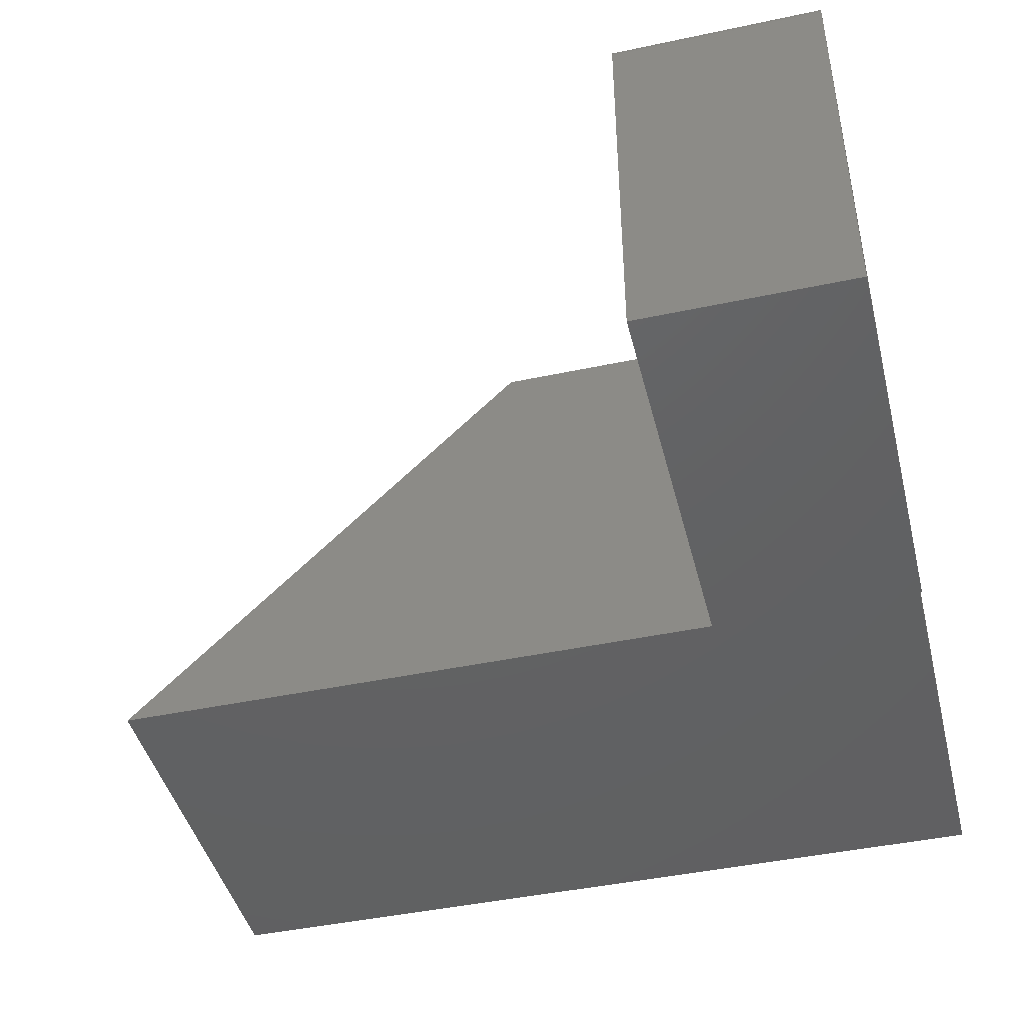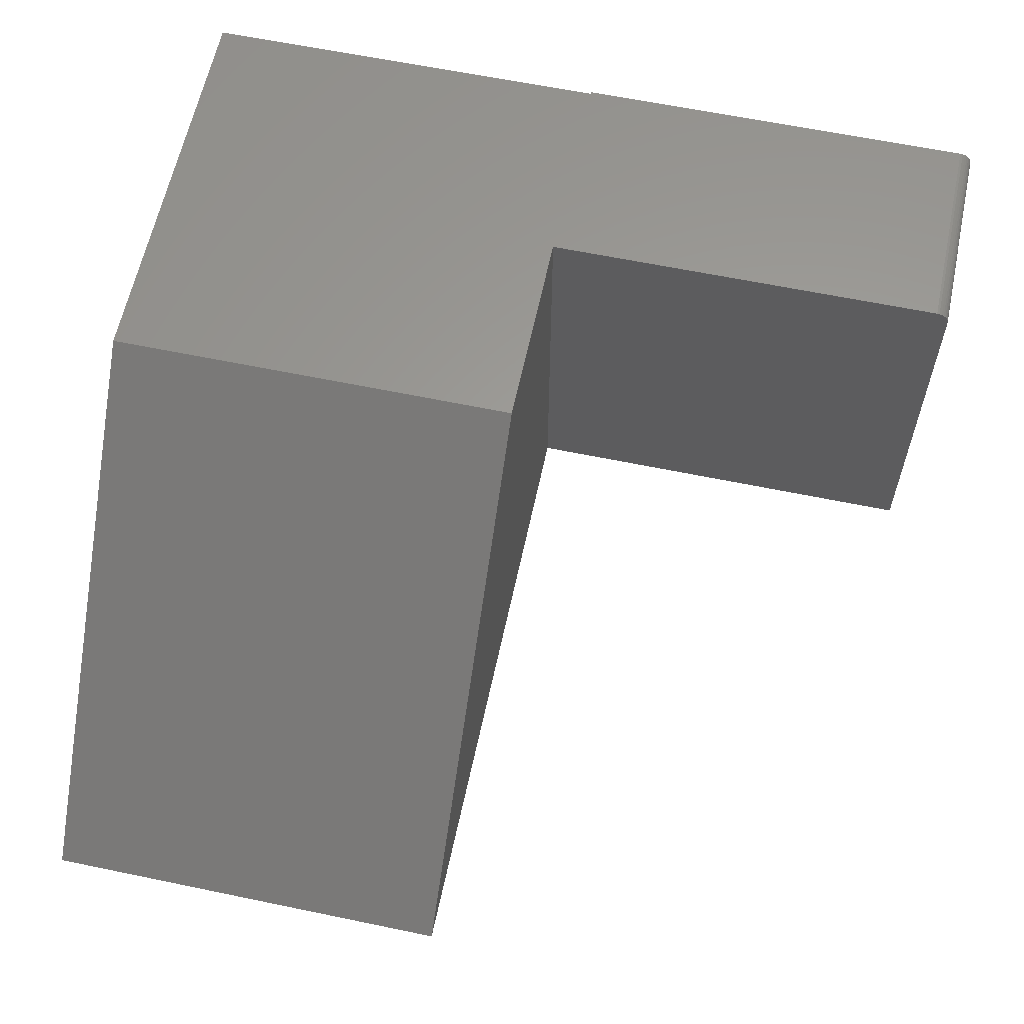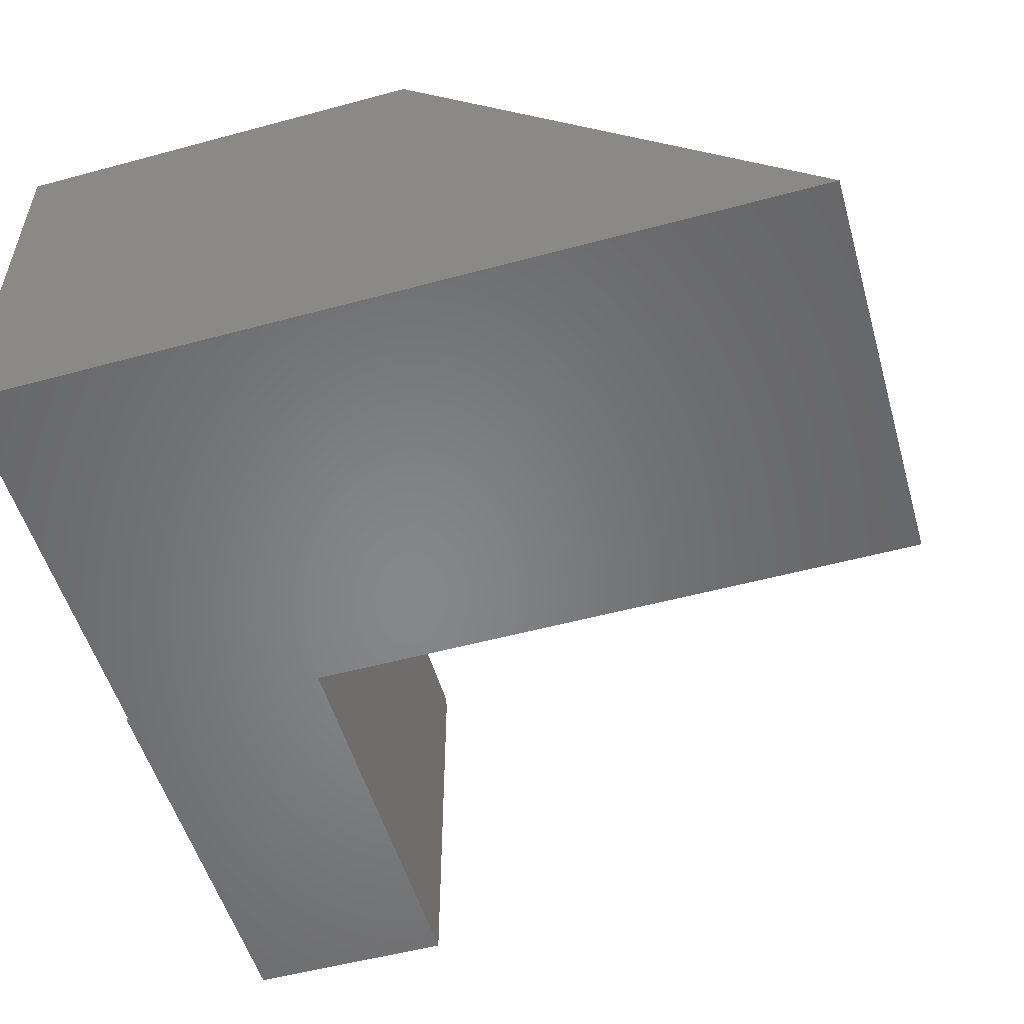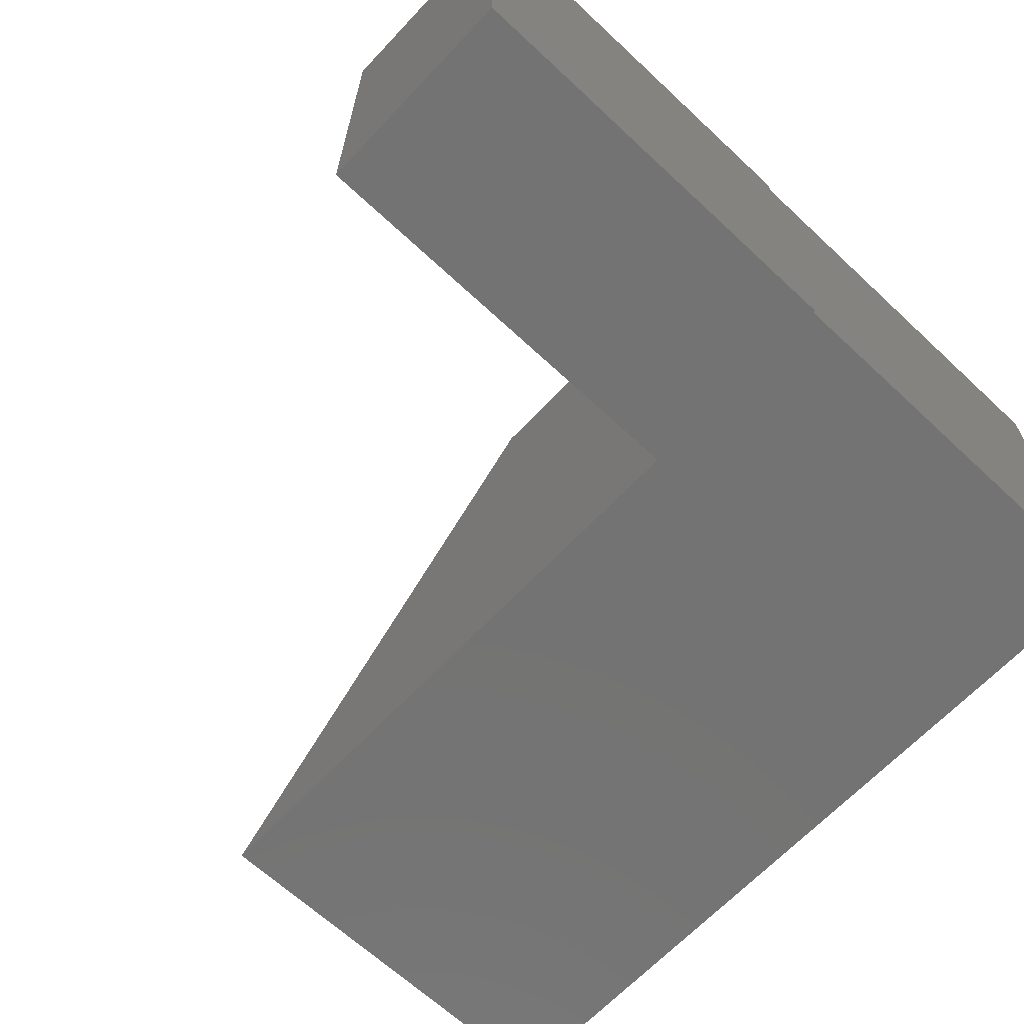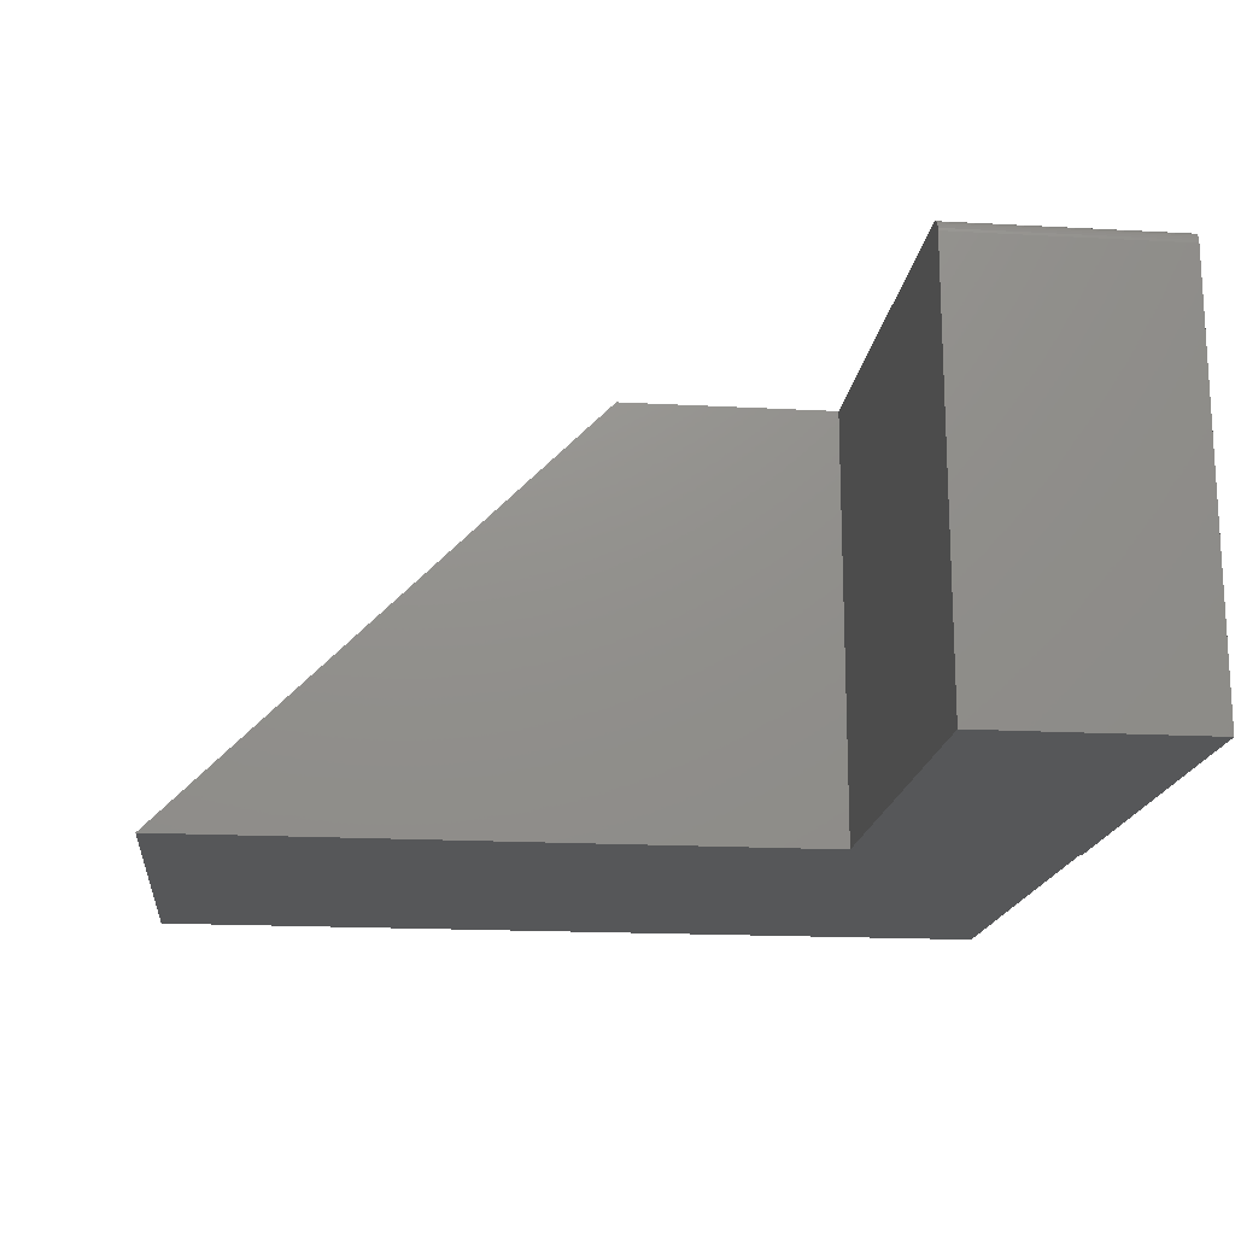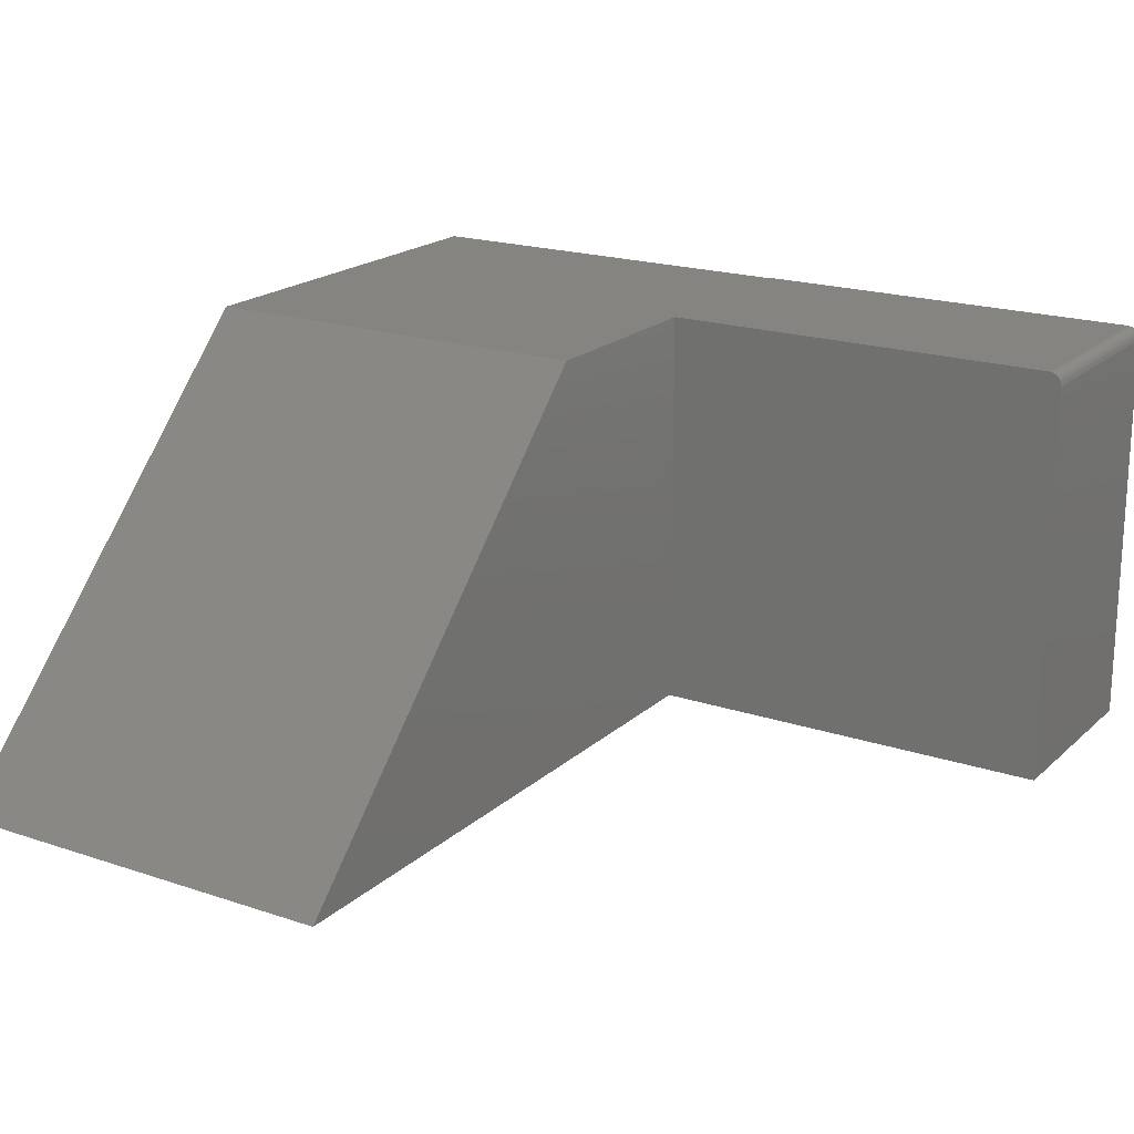
<metadata>
{"format":"stl","ext":"stl","renderer":"f3d","projection":"perspective","resolution":1024,"background":"white","views":[{"elev":-44.1,"azim":104.0,"up":"+Z"},{"elev":61.3,"azim":12.0,"up":"+Z"},{"elev":-53.3,"azim":-73.9,"up":"+Z"},{"elev":-65.4,"azim":136.8,"up":"+Z"},{"elev":-17.3,"azim":83.8,"up":"+Z"},{"elev":19.5,"azim":32.1,"up":"+Z"}]}
</metadata>
<code>
# stl→obj: 32 verts, 60 faces
v 0.5 0.375 0
v 0.5 0.5013 -7.735e-18
v 0.5 0.375 0.2422
v 0.5 0.5013 0.2422
v 0.4965 0.375 0.2487
v 0.4987 0.375 0.2465
v 0.4977 0.375 0.2477
v 0.4922 0.375 0.25
v 0.25 0.375 0.25
v 0.25 0.375 -2.296e-17
v 0.4952 0.375 0.2494
v 0.4937 0.375 0.2498
v 0.4998 0.375 0.2437
v 0.4994 0.375 0.2452
v 0.4922 0.5013 0.25
v 0.25 0.5013 -7.735e-18
v 0.25 0.5013 0.25
v 0.4937 0.5013 0.2498
v 0.4952 0.5013 0.2494
v 0.4965 0.5013 0.2487
v 0.4977 0.5013 0.2477
v 0.4987 0.5013 0.2465
v 0.4994 0.5013 0.2452
v 0.4998 0.5013 0.2437
v 0.25 0.5 0.25
v 0 0.25 0.25
v 0.25 0.25 0.25
v 0 0.5 0.25
v 0.25 9.373e-34 1.531e-17
v 0 9.373e-34 1.531e-17
v 0 0.5 -1.531e-17
v 0.25 0.5 -7.654e-18
f 1 2 3
f 3 2 4
f 5 6 7
f 8 9 10
f 1 6 5
f 1 5 11
f 1 11 12
f 1 12 8
f 1 8 10
f 6 1 3
f 6 3 13
f 6 13 14
f 15 16 17
f 18 19 20
f 18 20 21
f 18 21 22
f 18 22 23
f 18 23 24
f 18 24 4
f 2 16 15
f 2 15 18
f 2 18 4
f 17 8 15
f 17 25 8
f 9 26 27
f 25 28 26
f 25 26 9
f 25 9 8
f 15 8 18
f 18 8 12
f 18 12 19
f 19 12 11
f 19 11 20
f 20 11 5
f 20 5 21
f 21 5 7
f 21 7 22
f 22 7 6
f 22 6 23
f 23 6 14
f 23 14 24
f 24 14 13
f 24 13 4
f 4 13 3
f 29 30 10
f 10 30 31
f 10 31 32
f 1 10 2
f 2 10 32
f 2 32 16
f 32 25 16
f 16 25 17
f 29 10 27
f 27 10 9
f 31 28 32
f 32 28 25
f 30 26 31
f 31 26 28
f 27 26 29
f 29 26 30

</code>
